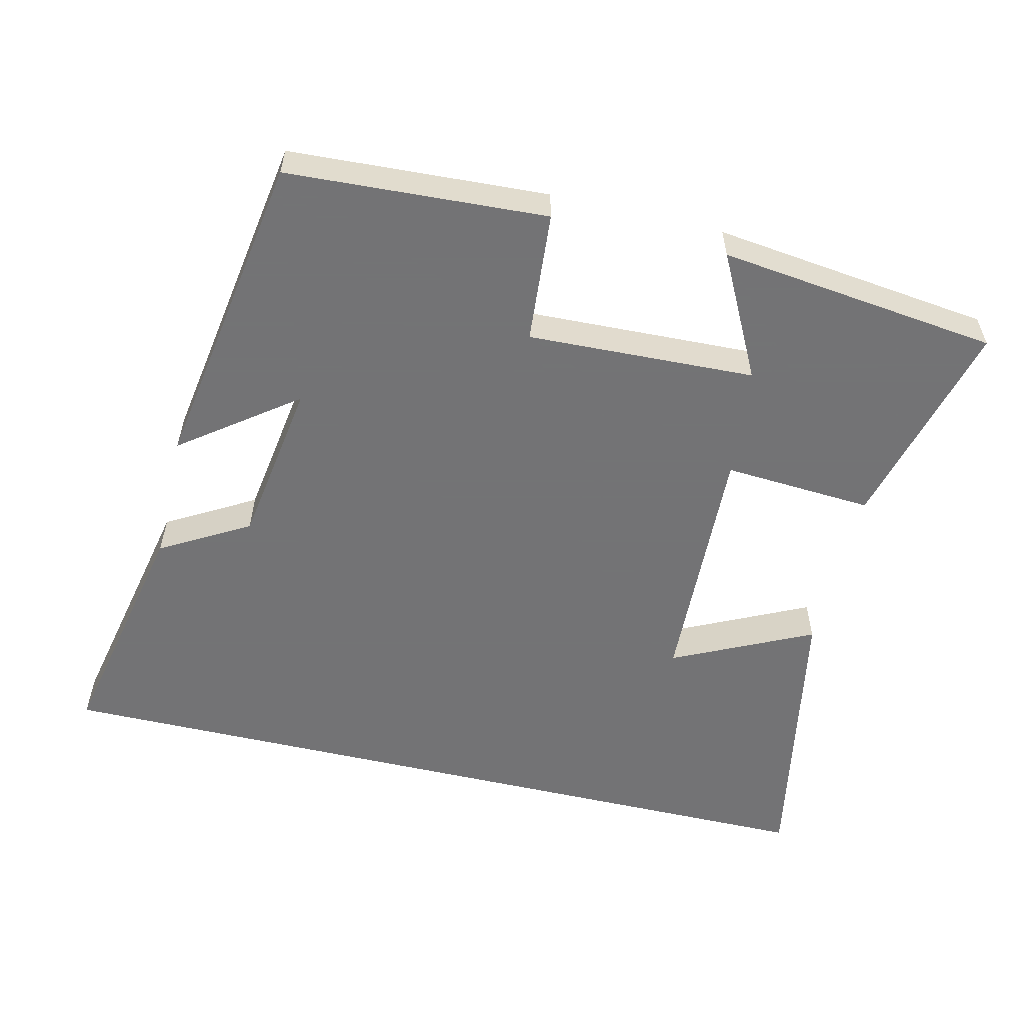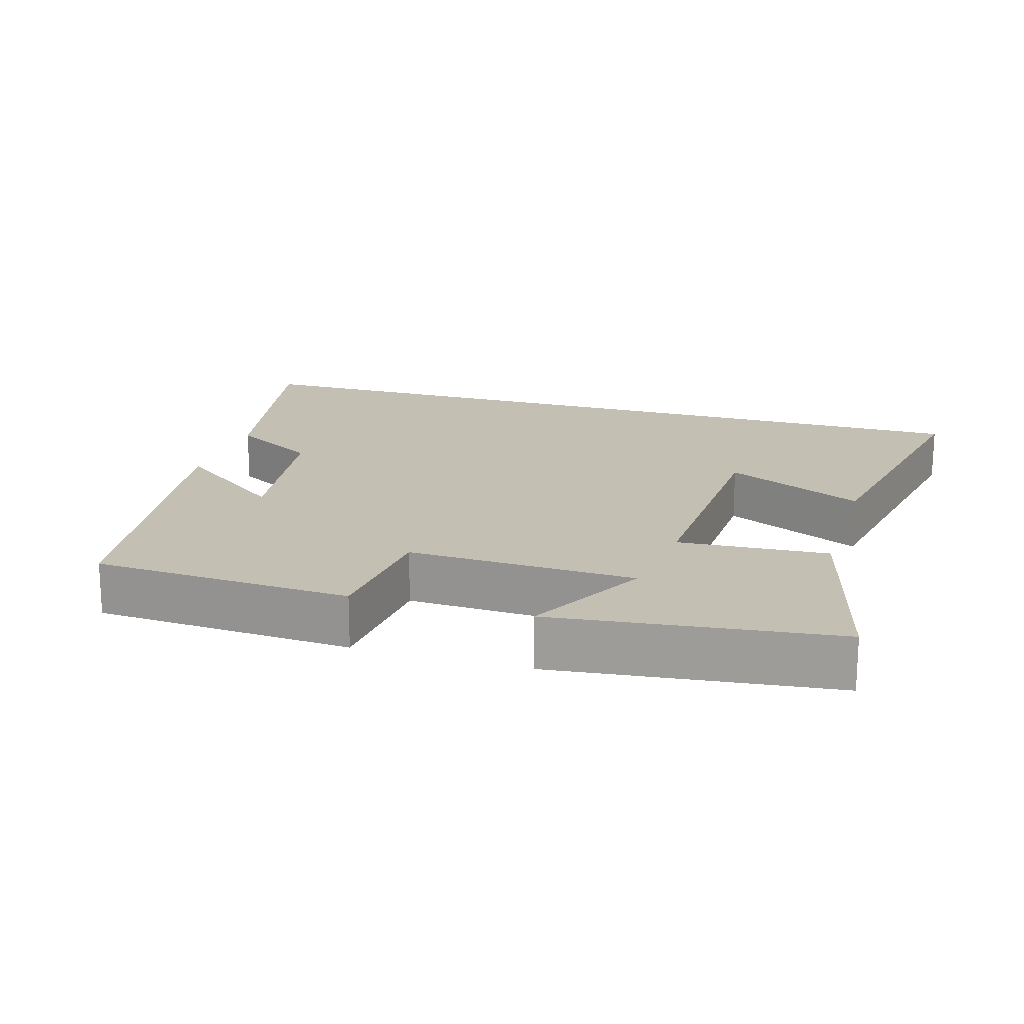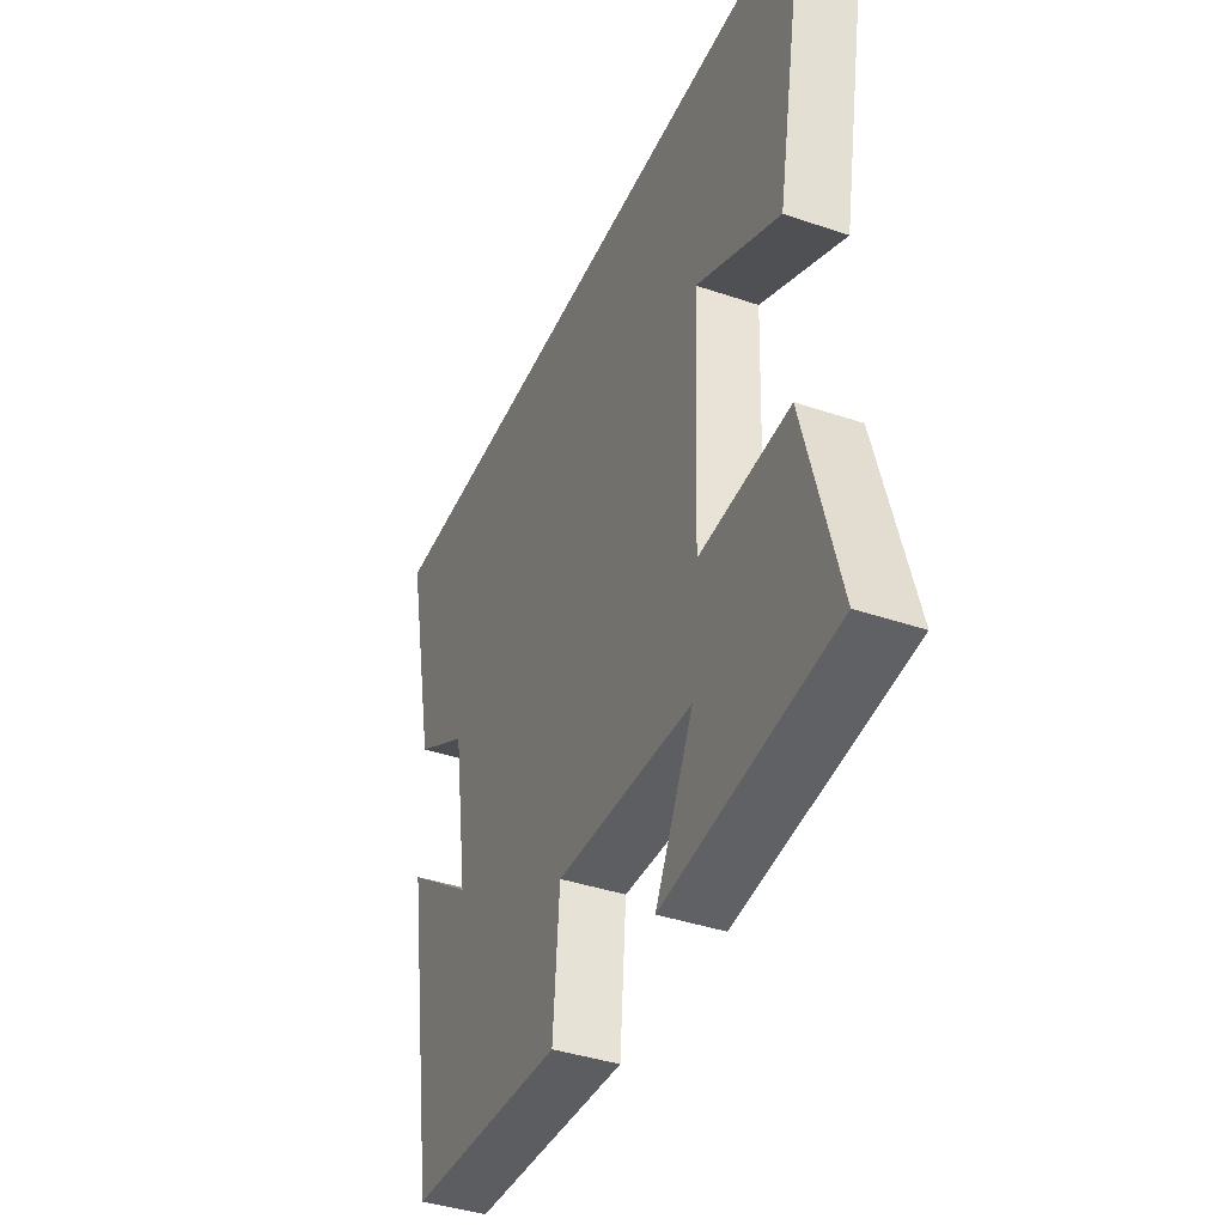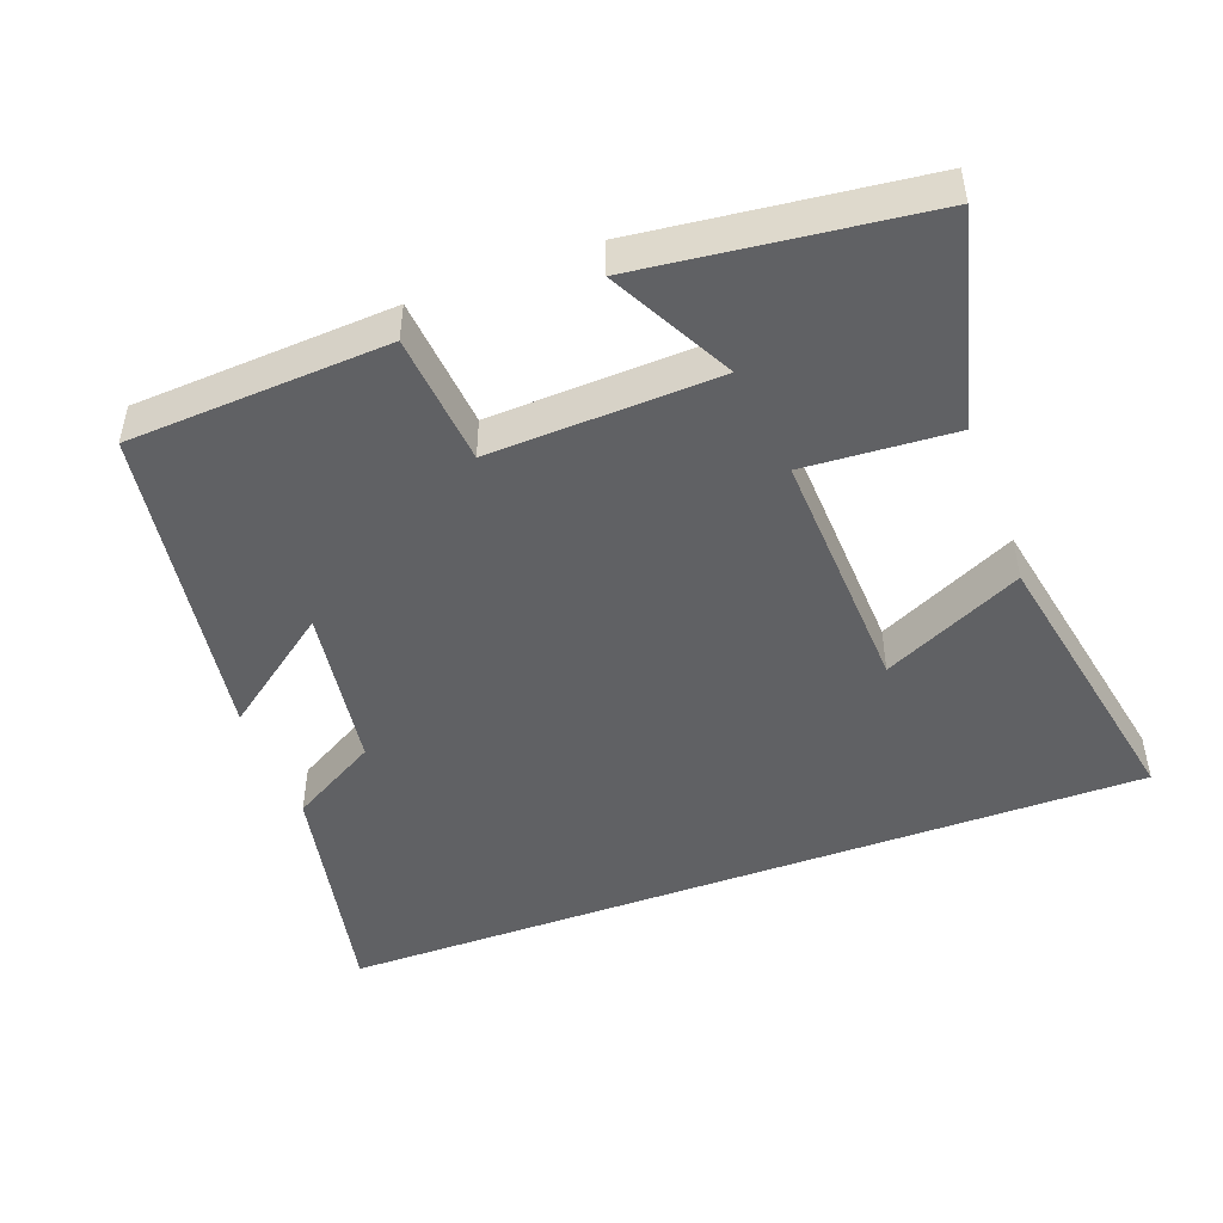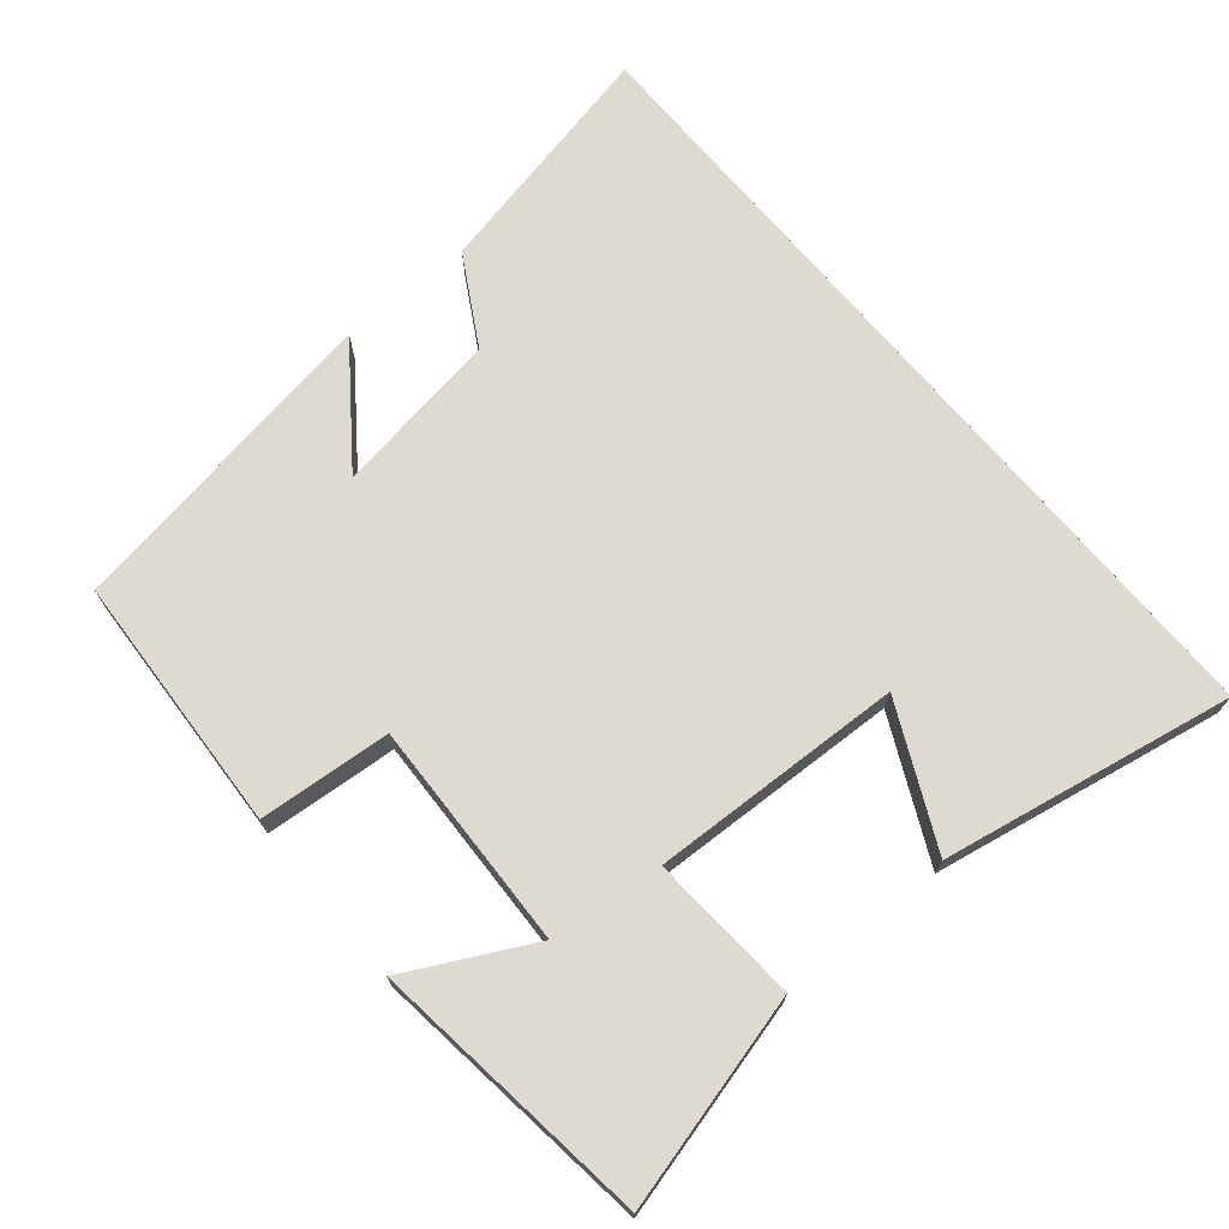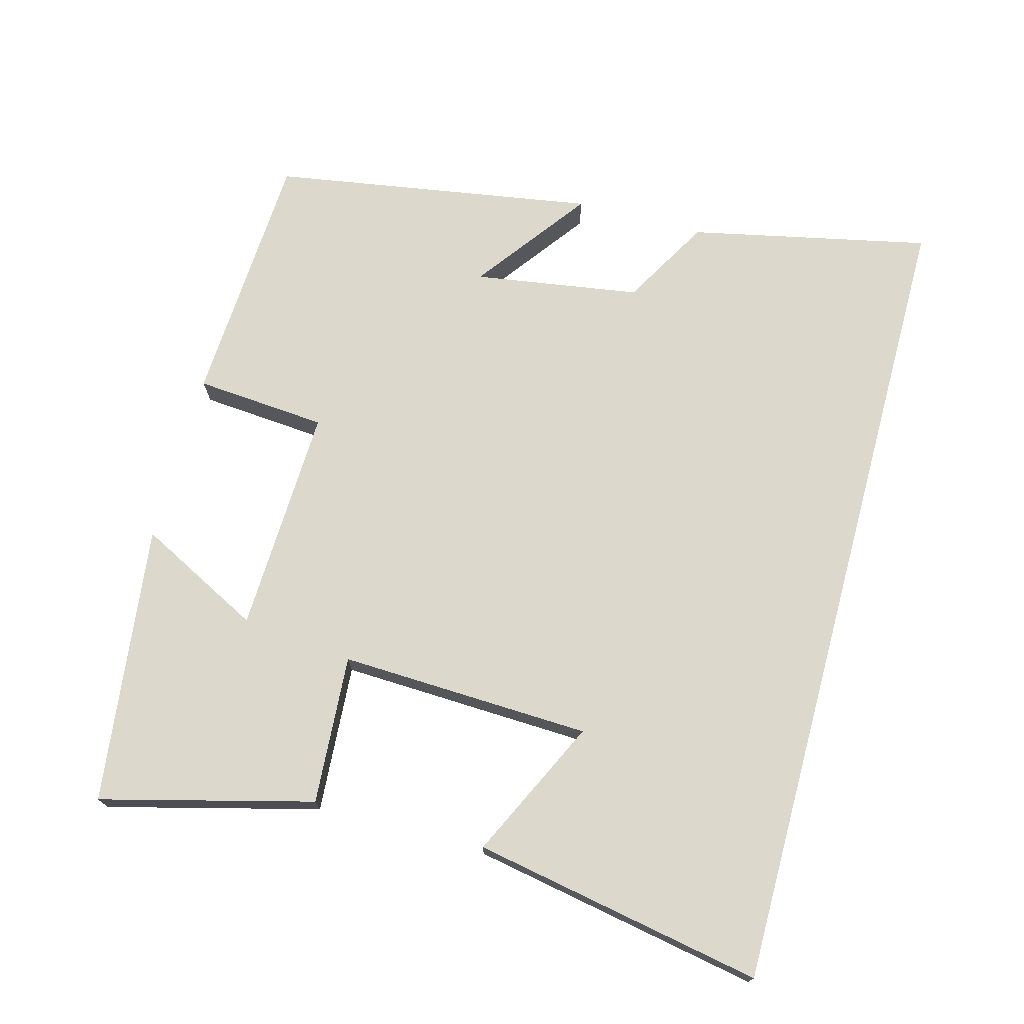
<metadata>
{"format":"obj","ext":"obj","renderer":"f3d","projection":"perspective","resolution":1024,"background":"white","views":[{"elev":-56.0,"azim":166.7,"up":"+Y"},{"elev":17.8,"azim":-163.0,"up":"+Y"},{"elev":-40.0,"azim":-112.7,"up":"+Z"},{"elev":-47.0,"azim":-159.4,"up":"+Y"},{"elev":70.8,"azim":-130.0,"up":"+Y"},{"elev":72.7,"azim":-74.9,"up":"+Y"}]}
</metadata>
<code>
v -0.577 0.07 -0.452
v -0.5 0.07 -0.154
v -0.29 0.07 -0.168
v -0.304 0.07 0.186
v -0.5 0.07 0.092
v -0.576 0.07 0.5
v 0.572 0.07 0.5
v 0.5 0.07 0.162
v 0.376 0.07 0.091
v 0.34 0.07 -0.143
v 0.5 0.07 -0.024
v 0.426 0.07 -0.48
v 0.062 0.07 -0.5
v 0.047 0.07 -0.315
v -0.273 0.07 -0.327
v -0.184 0.07 -0.5
v -0.577 0 -0.452
v -0.5 0 -0.154
v -0.29 0 -0.168
v -0.304 0 0.186
v -0.5 0 0.092
v -0.576 0 0.5
v 0.572 0 0.5
v 0.5 0 0.162
v 0.376 0 0.091
v 0.34 0 -0.143
v 0.5 0 -0.024
v 0.426 0 -0.48
v 0.062 0 -0.5
v 0.047 0 -0.315
v -0.273 0 -0.327
v -0.184 0 -0.5
f 15 16 1 2
f 14 15 2 3
f 12 13 14
f 12 14 3 4
f 10 11 12
f 10 12 4
f 9 10 4
f 8 9 4
f 7 8 4
f 6 7 4
f 4 5 6
f 18 17 32 31
f 19 18 31 30
f 30 29 28
f 20 19 30 28
f 28 27 26
f 20 28 26
f 20 26 25
f 20 25 24
f 20 24 23
f 20 23 22
f 22 21 20
f 1 17 18 2
f 2 18 19 3
f 3 19 20 4
f 4 20 21 5
f 5 21 22 6
f 6 22 23 7
f 7 23 24 8
f 8 24 25 9
f 9 25 26 10
f 10 26 27 11
f 11 27 28 12
f 12 28 29 13
f 13 29 30 14
f 14 30 31 15
f 15 31 32 16
f 16 32 17 1

</code>
